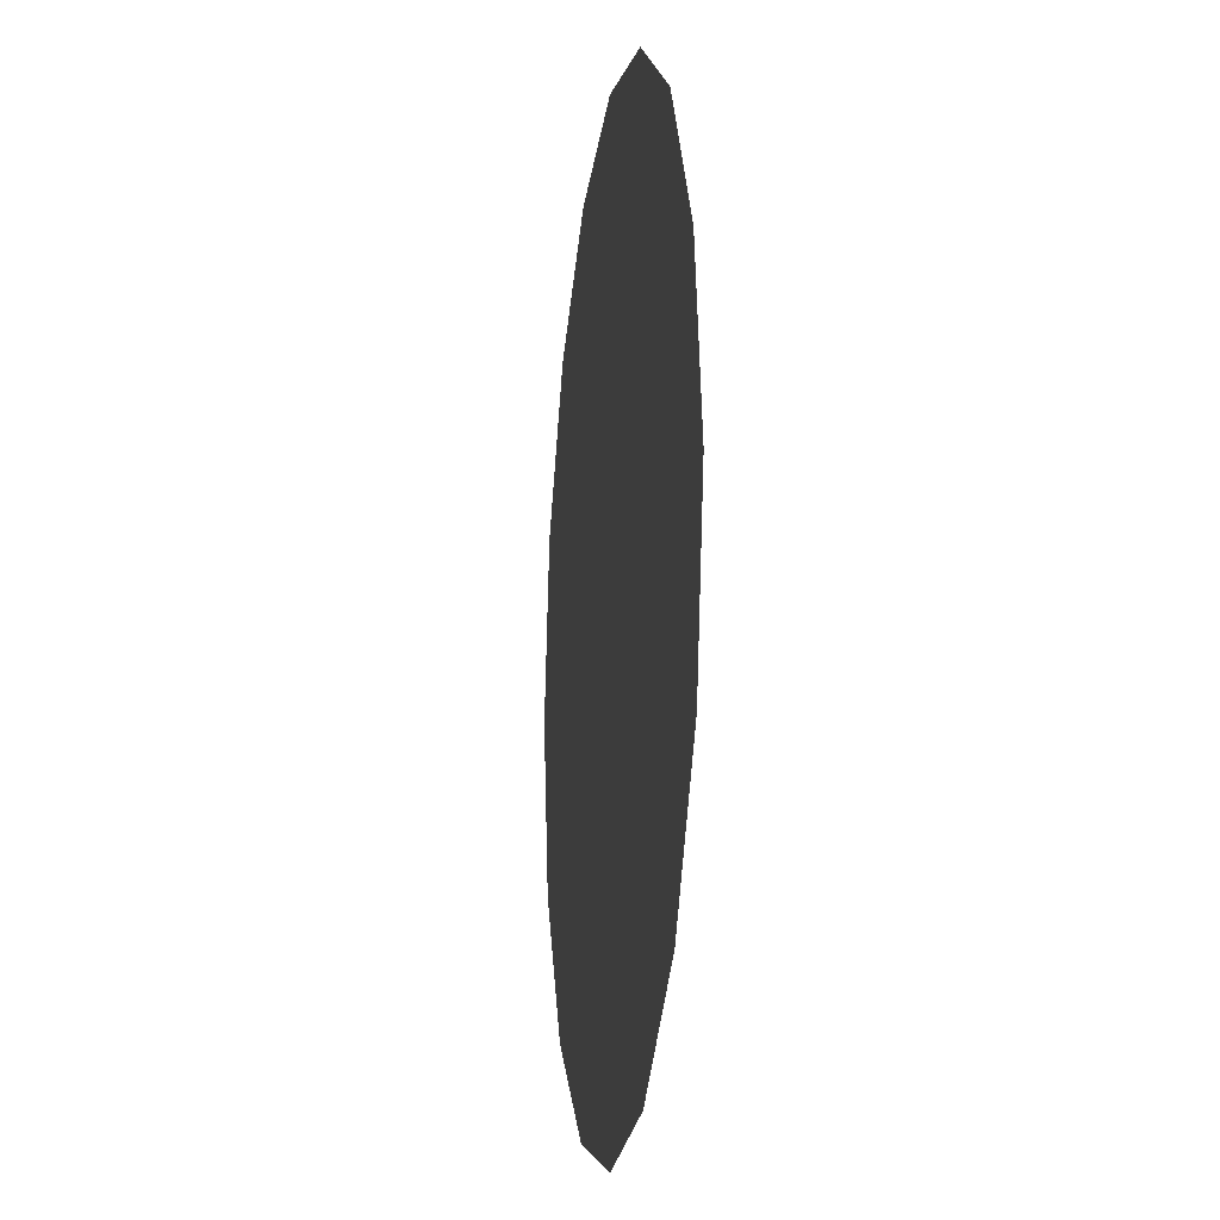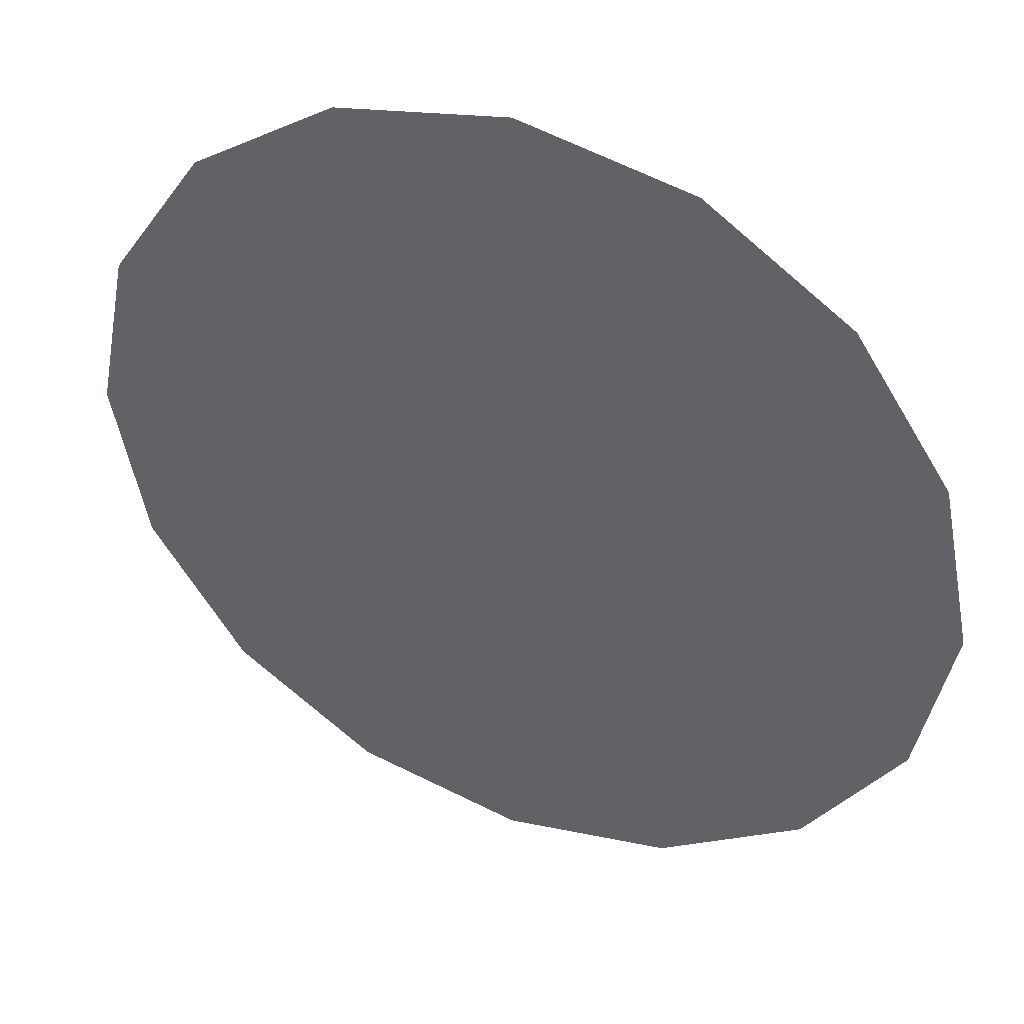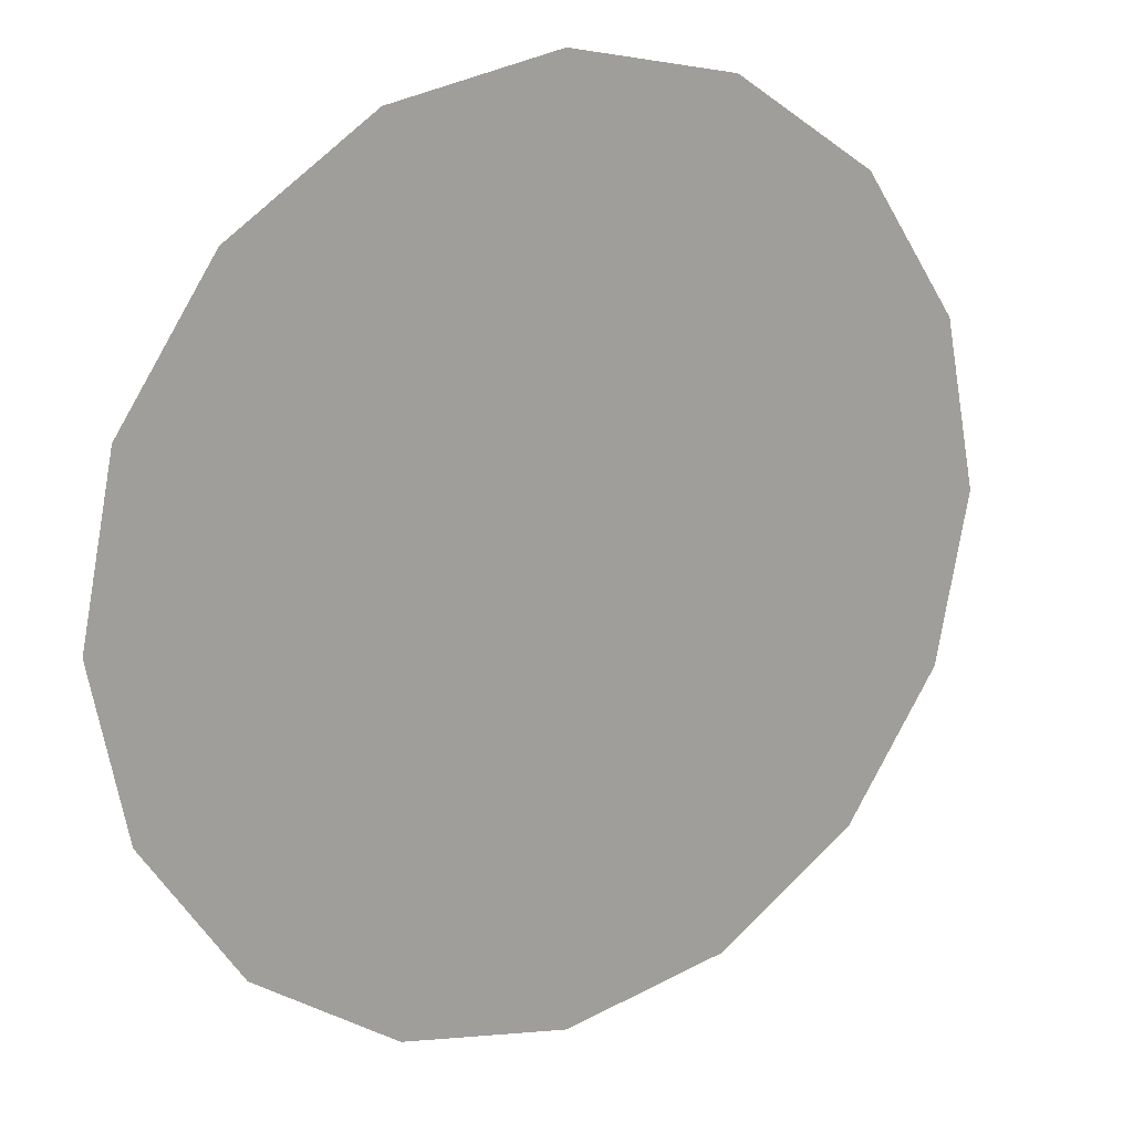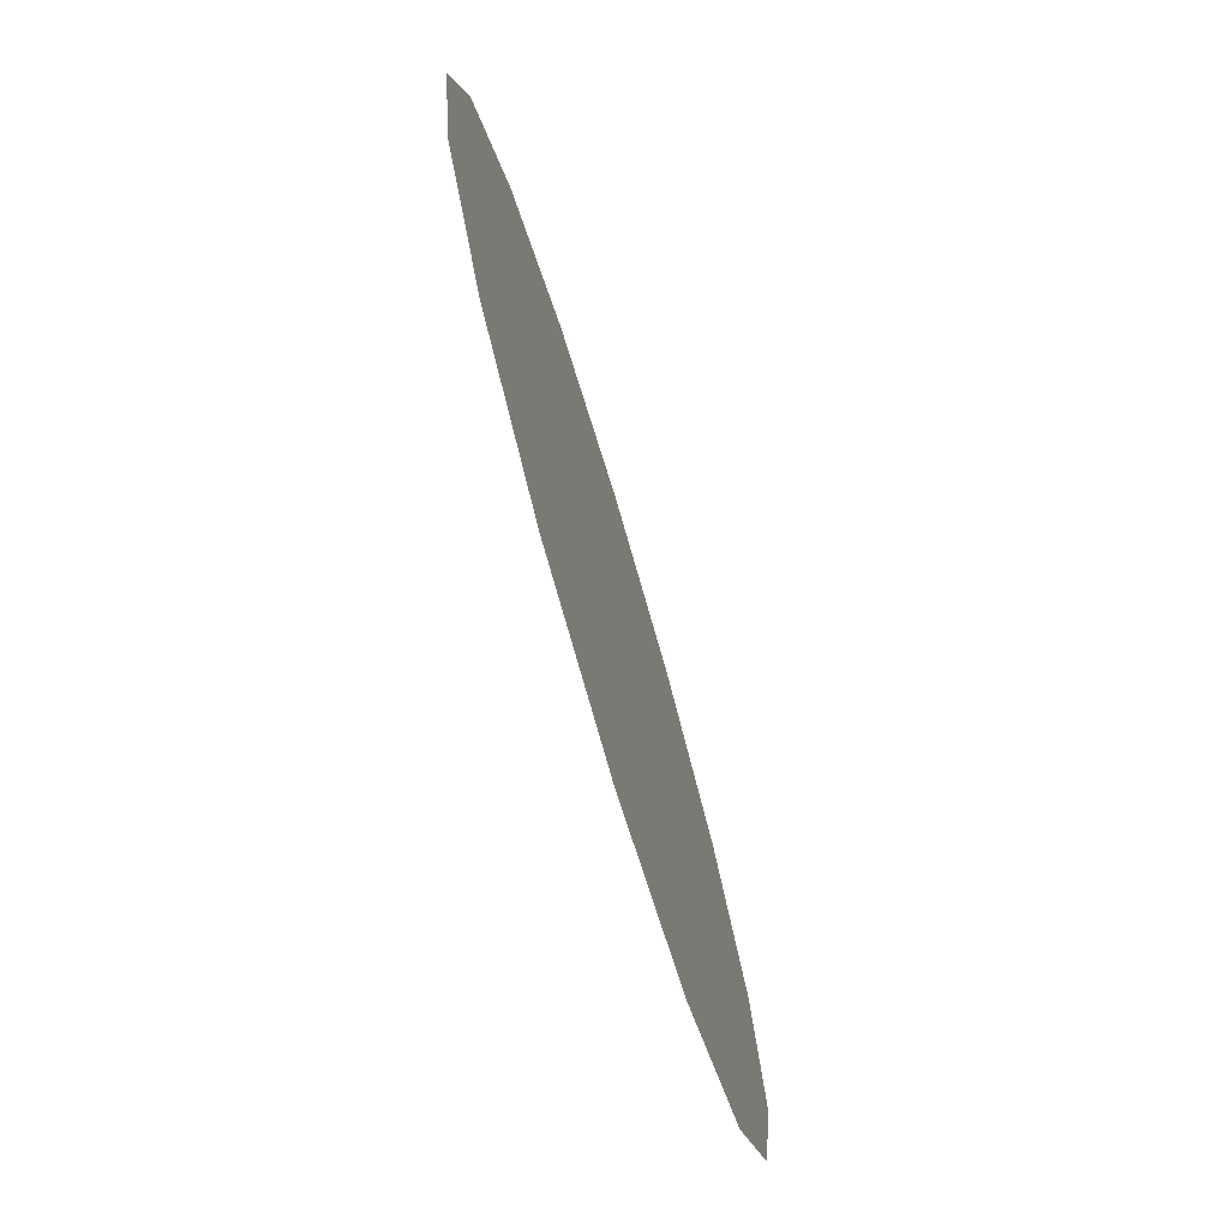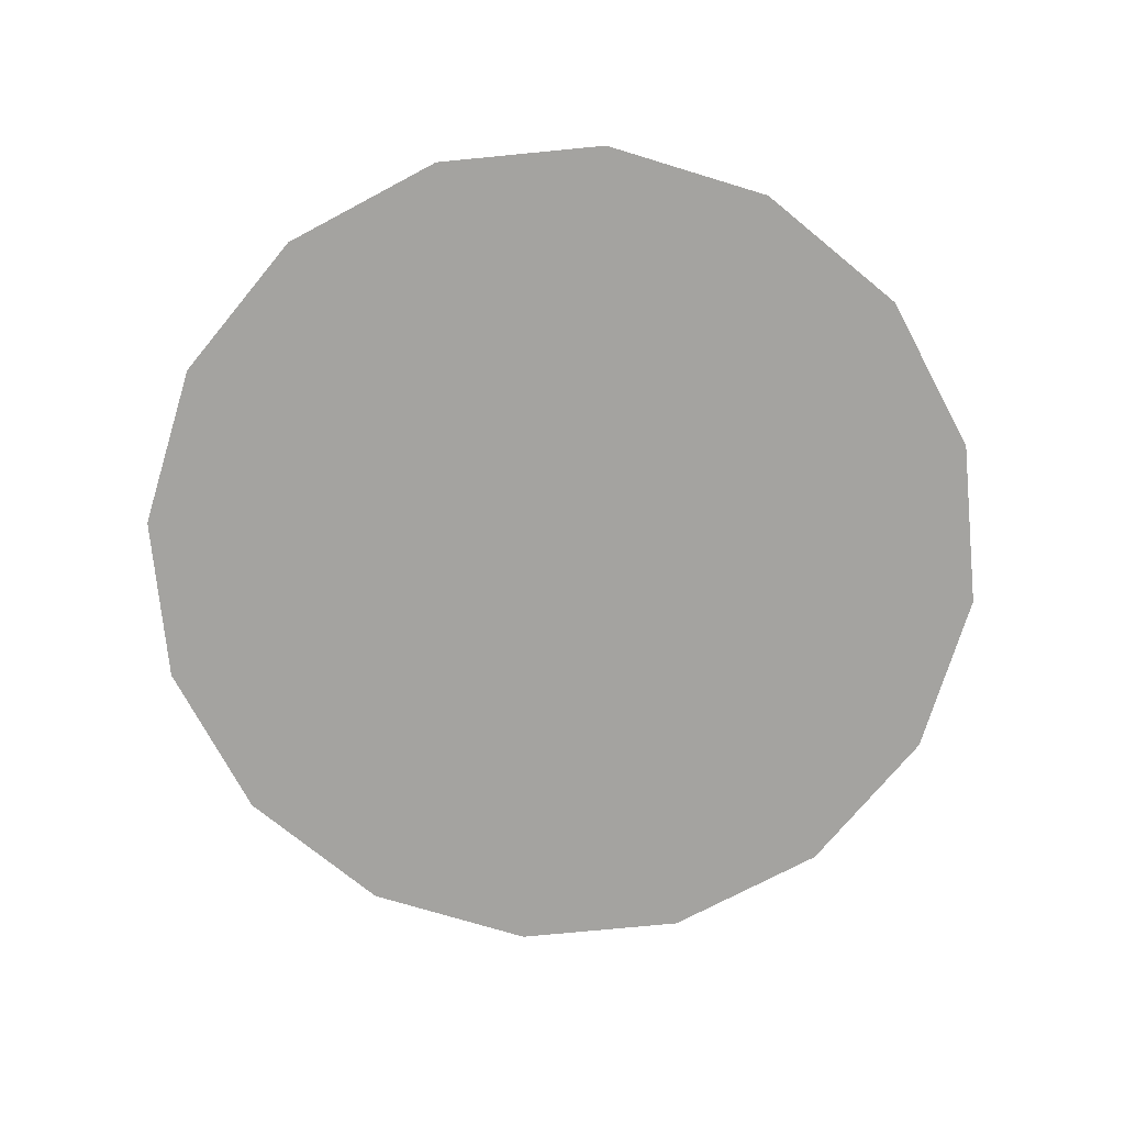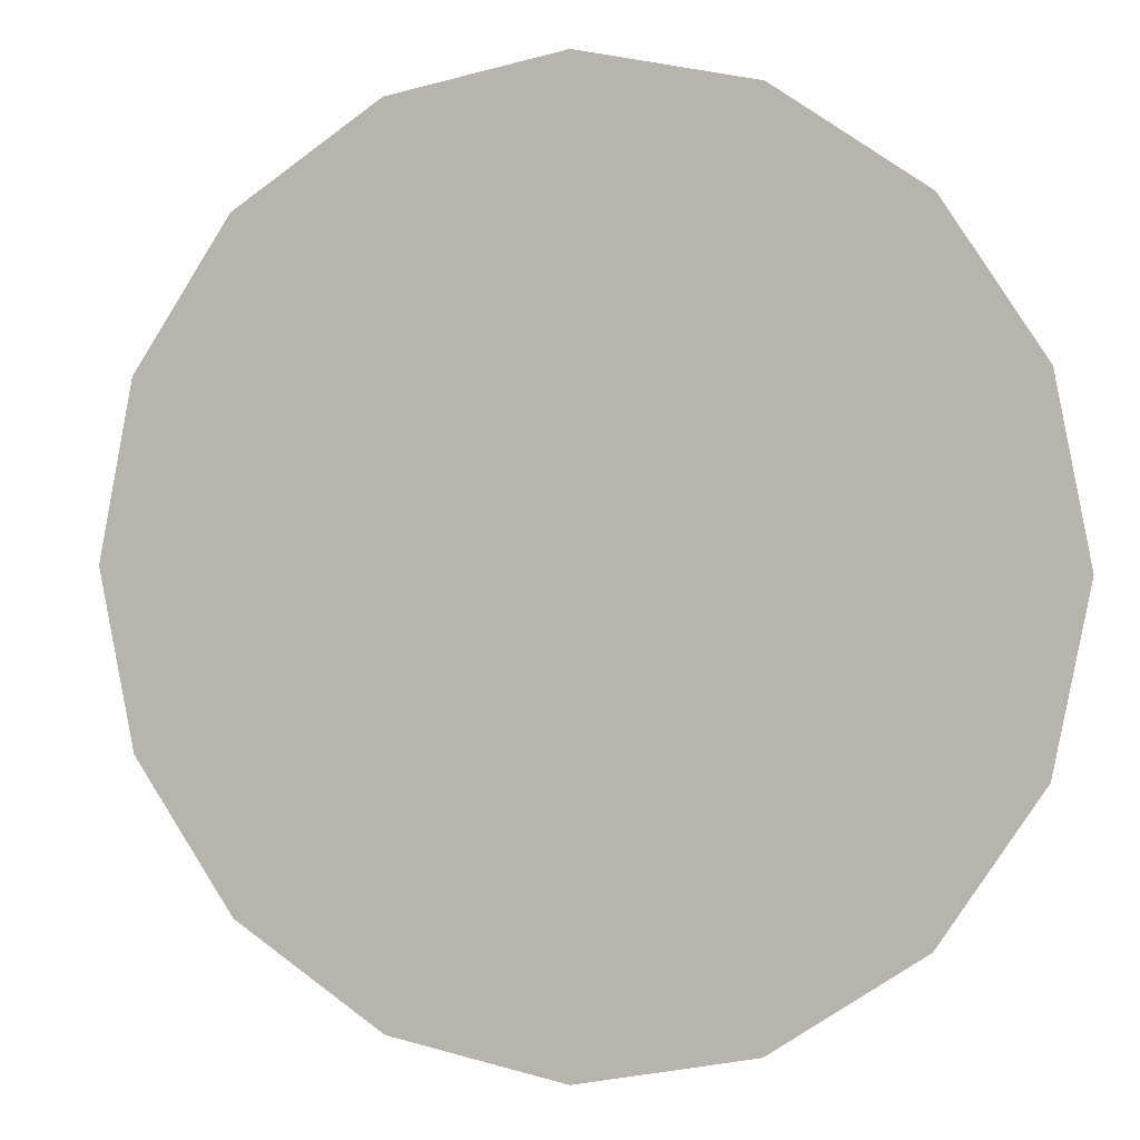
<metadata>
{"format":"obj","ext":"obj","renderer":"f3d","projection":"perspective","resolution":1024,"background":"white","views":[{"elev":-14.0,"azim":-98.0,"up":"+Z"},{"elev":42.0,"azim":23.5,"up":"+Z"},{"elev":18.2,"azim":148.7,"up":"+Z"},{"elev":-75.3,"azim":-73.3,"up":"+Z"},{"elev":-72.8,"azim":-5.7,"up":"+Y"},{"elev":1.8,"azim":-163.1,"up":"+Z"}]}
</metadata>
<code>
o Sphere
v 0 0 -0.9808
v 0 0 -0.5205
v 0.3753 0 -0.9061
v 0.2981 0 -0.7197
v 0.1992 0 -0.4809
v 0.1054 0 -0.2544
v 0.6935 0 -0.6935
v 0.5509 0 -0.5509
v 0.3681 0 -0.3681
v 0.1947 0 -0.1947
v 0.9061 0 -0.3753
v 0.7197 0 -0.2981
v 0.4809 0 -0.1992
v 0.2544 0 -0.1054
v 0.9808 0 0
v 0.779 0 0
v 0.5205 0 0
v 0.2754 0 0
v 0.9061 0 0.3753
v 0.7197 0 0.2981
v 0.4809 0 0.1992
v 0.2544 0 0.1054
v 0.6935 0 0.6935
v 0.5509 0 0.5509
v 0.3681 0 0.3681
v 0.1947 0 0.1947
v 0 0 0
v 0.3753 0 0.9061
v 0.2981 0 0.7197
v 0.1992 0 0.4809
v 0.1054 0 0.2544
v -0 0 0.9808
v -0 0 0.779
v -0 0 0.5205
v -0 0 0.2754
v -0.3753 0 0.9061
v -0.2981 0 0.7197
v -0.1992 0 0.4809
v -0.1054 0 0.2544
v -0.6935 0 0.6935
v -0.5509 0 0.5509
v -0.3681 0 0.3681
v -0.1947 0 0.1947
v -0.9061 0 0.3753
v -0.7197 0 0.2981
v -0.4809 0 0.1992
v -0.2544 0 0.1054
v -0.9808 0 0
v -0.779 0 0
v -0.5205 0 0
v -0.2754 0 0
v -0.9061 0 -0.3753
v -0.7197 0 -0.2981
v -0.4809 0 -0.1992
v -0.2544 0 -0.1054
v -0.6935 0 -0.6935
v -0.5509 0 -0.5509
v -0.3681 0 -0.3681
v -0.1947 0 -0.1947
v -0.3753 0 -0.9061
v -0.2981 0 -0.7197
v -0.1992 0 -0.4809
v -0.1054 0 -0.2544
v 0 0 -0.779
v 0 0 -0.2754
f 9 5 4 8
f 10 6 5 9
f 5 2 64 4
f 4 64 1 3
f 13 9 8 12
f 12 8 7 11
f 14 10 9 13
f 27 6 10
f 17 13 12 16
f 16 12 11 15
f 18 14 13 17
f 27 10 14
f 21 17 16 20
f 20 16 15 19
f 22 18 17 21
f 27 14 18
f 24 20 19 23
f 25 21 20 24
f 27 18 22
f 26 22 21 25
f 30 25 24 29
f 27 22 26
f 29 24 23 28
f 31 26 25 30
f 34 30 29 33
f 33 29 28 32
f 27 26 31
f 35 31 30 34
f 37 33 32 36
f 38 34 33 37
f 27 31 35
f 39 35 34 38
f 41 37 36 40
f 42 38 37 41
f 27 35 39
f 43 39 38 42
f 45 41 40 44
f 27 39 43
f 47 43 42 46
f 46 42 41 45
f 50 46 45 49
f 49 45 44 48
f 51 47 46 50
f 27 43 47
f 54 50 49 53
f 53 49 48 52
f 55 51 50 54
f 27 47 51
f 58 54 53 57
f 57 53 52 56
f 59 55 54 58
f 27 51 55
f 62 58 57 61
f 61 57 56 60
f 27 63 65
f 63 59 58 62
f 27 55 59
f 2 62 61 64
f 64 61 60 1
f 65 63 62 2
f 27 59 63
f 27 65 6
f 6 65 2 5
f 8 4 3 7

</code>
